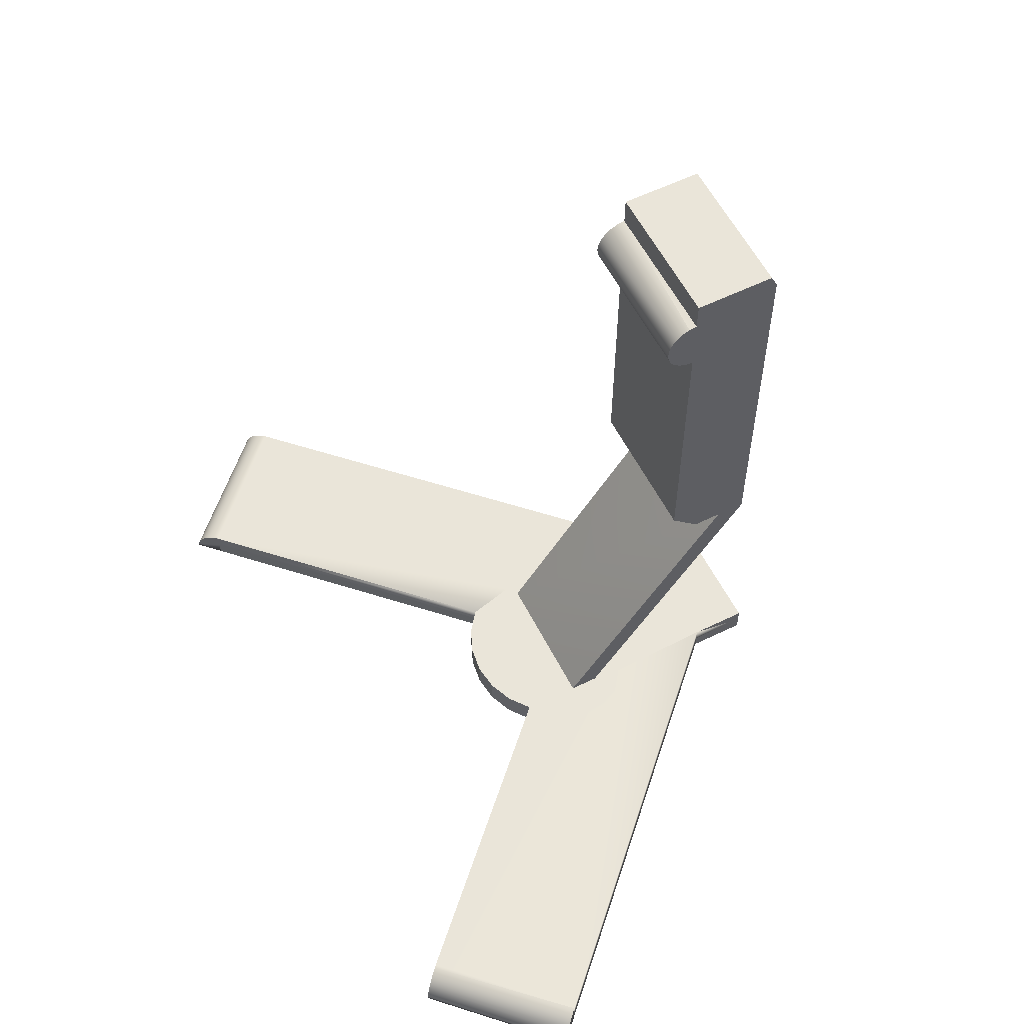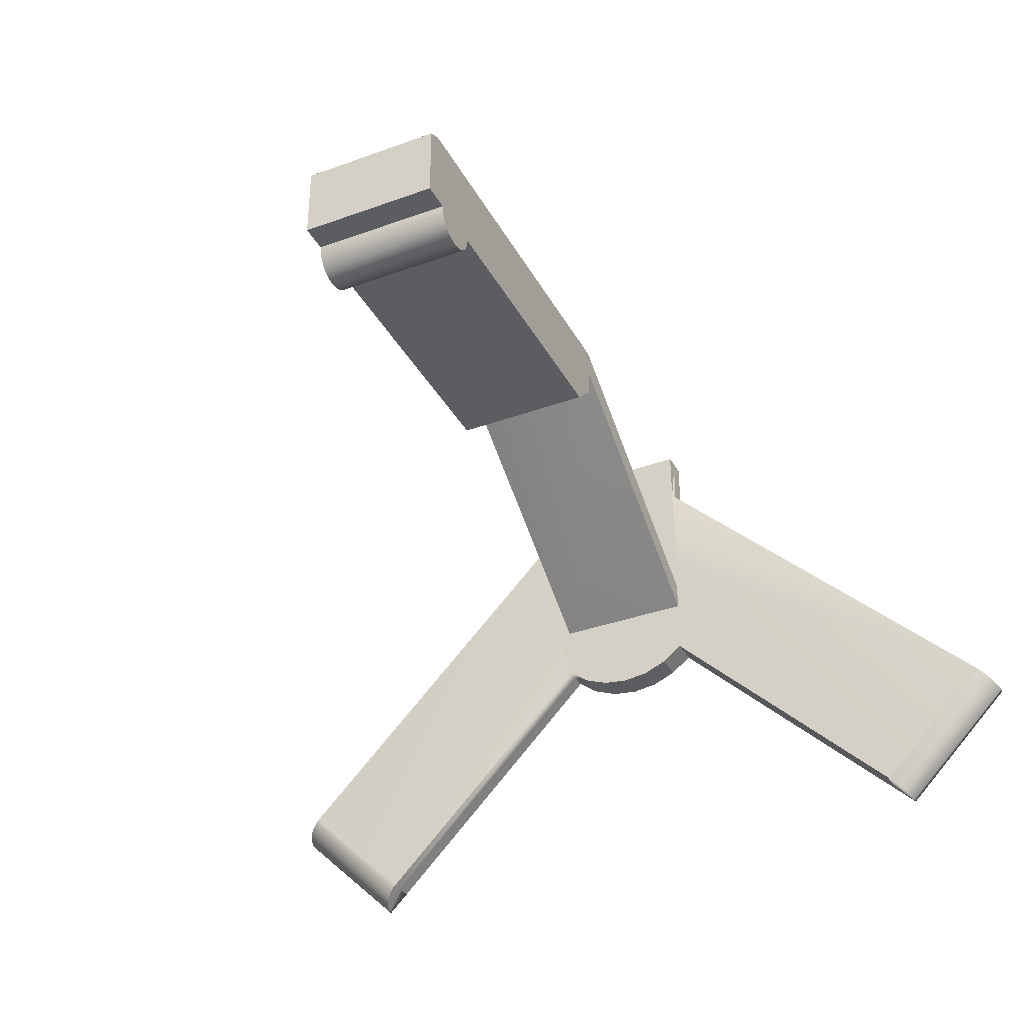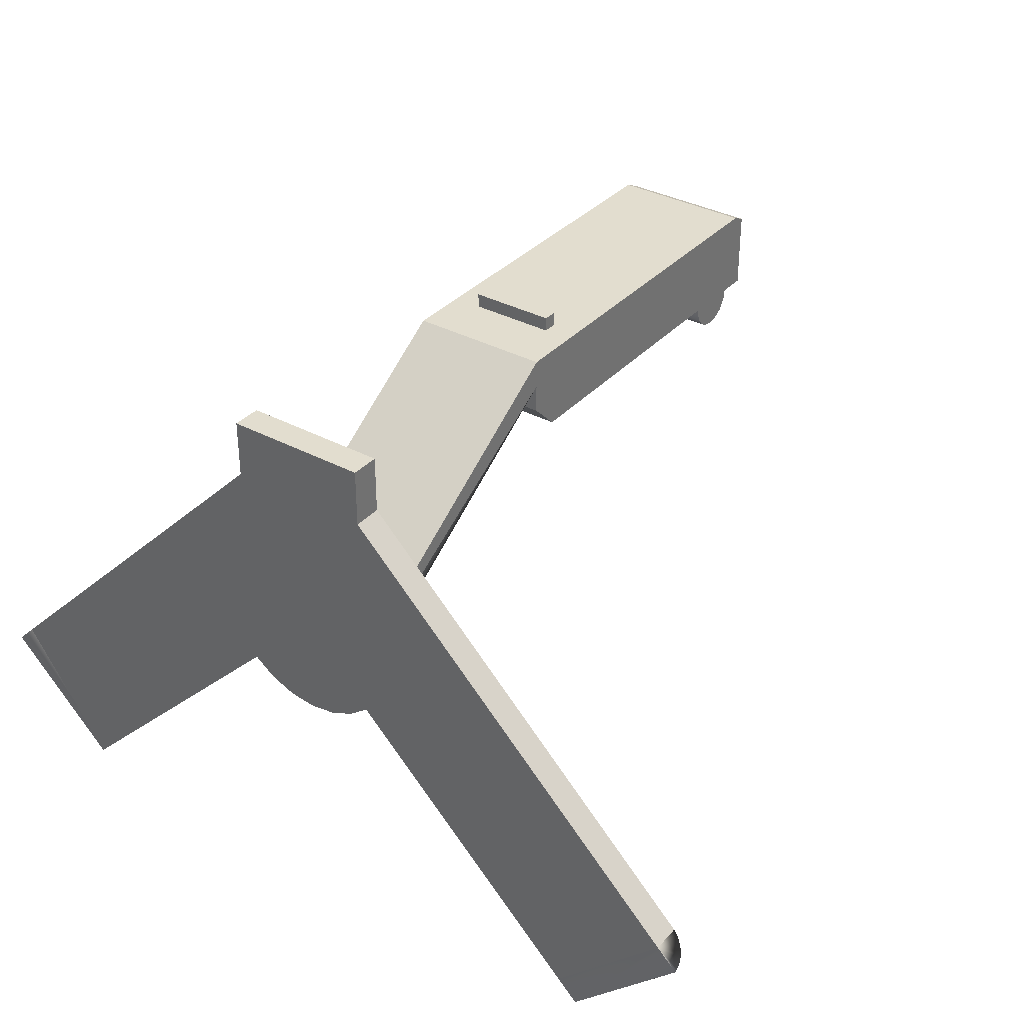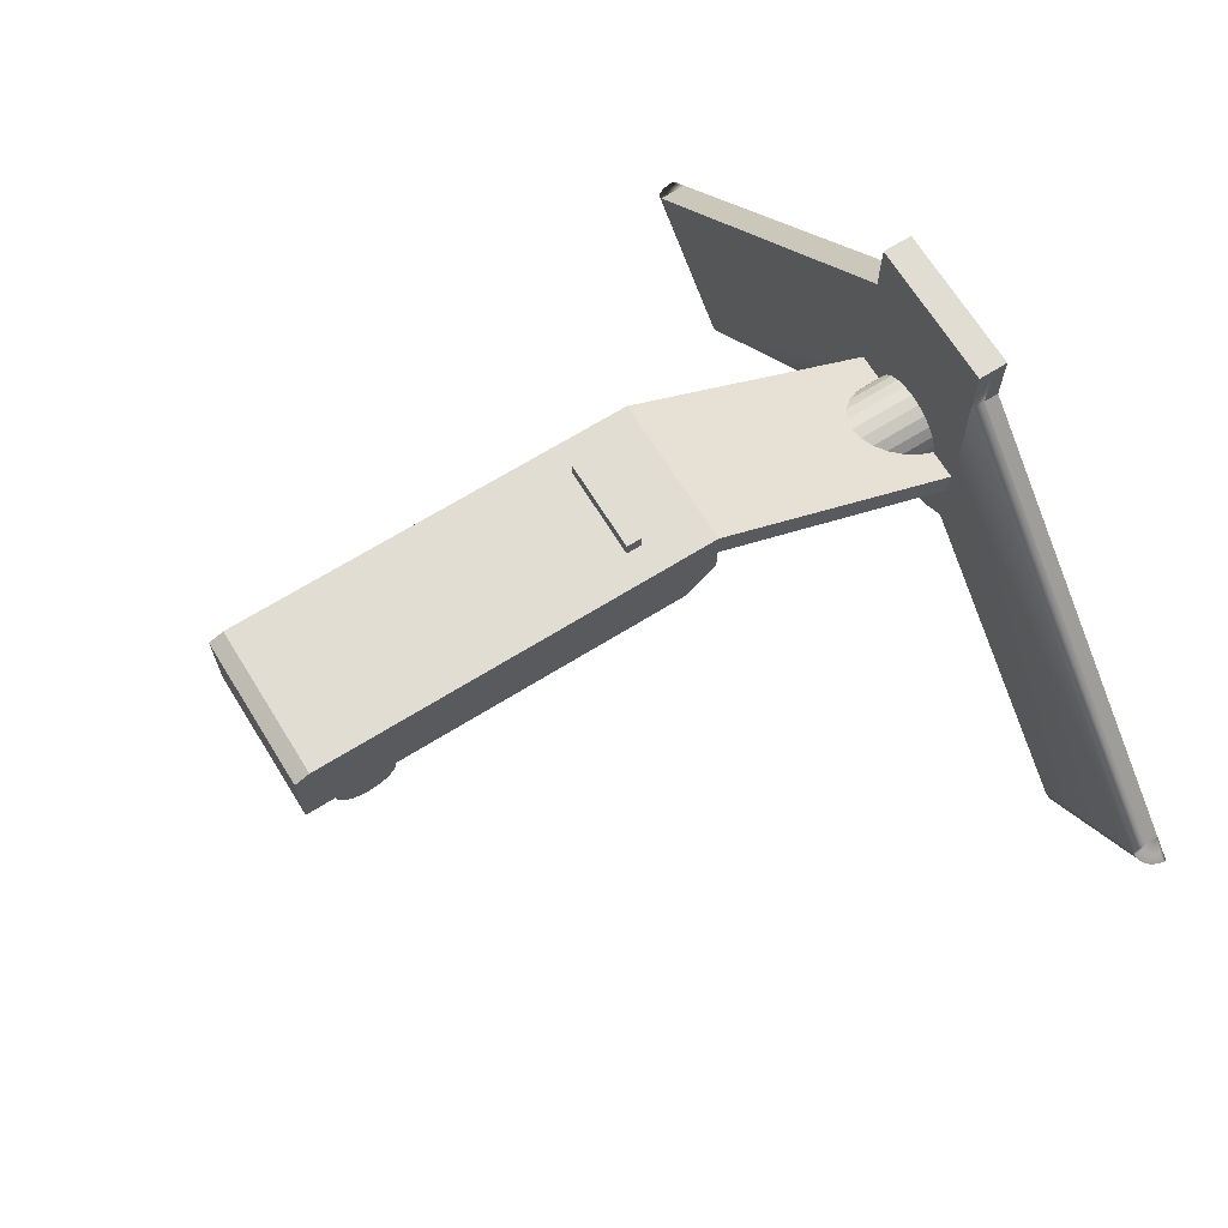
<metadata>
{"format":"obj","ext":"obj","renderer":"f3d","projection":"perspective","resolution":1024,"background":"white","views":[{"elev":57.8,"azim":63.2,"up":"+Z"},{"elev":-35.9,"azim":25.5,"up":"+Y"},{"elev":34.8,"azim":-144.3,"up":"+Y"},{"elev":68.2,"azim":58.2,"up":"+Y"}]}
</metadata>
<code>
v 0.004439 -0.1003 -0.7086
v -0.03227 -0.09546 -0.7288
v 0.004439 -0.1003 -0.7288
v -0.03227 -0.09546 -0.7086
v 0.1057 0.3364 -0.7288
v 0.04114 -0.09546 -0.7086
v 0.004439 -0.1003 -0.6883
v 0.1057 0.3364 -0.7086
v -0.06647 -0.08129 -0.7288
v 0.04114 -0.09546 -0.7288
v 0.04114 -0.09546 -0.6883
v -0.03227 -0.09546 -0.6883
v -0.06647 -0.08129 -0.7086
v -0.09584 -0.05875 -0.7288
v 0.07535 -0.08129 -0.7288
v 0.07535 -0.08129 -0.7086
v 0.07535 -0.08129 -0.6883
v -0.02702 -0.07589 -0.6883
v 0.004439 -0.08003 -0.6883
v -0.09584 -0.05875 -0.7086
v -0.09686 0.2554 -0.7288
v 0.1047 -0.05875 -0.7288
v 0.06522 -0.06375 -0.6883
v 0.1047 -0.05875 -0.7086
v -0.05634 -0.06375 -0.6883
v -0.06647 -0.08129 -0.6883
v 0.0359 -0.07589 -0.6883
v -0.09686 0.2554 -0.7086
v -0.09686 0.3364 -0.7288
v -0.4253 -0.3882 -0.7288
v 0.1057 0.2554 -0.7288
v 0.1047 -0.05875 -0.6883
v 0.09039 -0.04443 -0.6883
v 0.1057 0.2554 -0.7086
v 0.1057 0.02127 -0.6883
v -0.09686 0.3364 -0.7086
v -0.4253 -0.3882 -0.7086
v -0.09584 -0.05875 -0.6883
v -0.5829 -0.2307 -0.7288
v 0.4342 -0.3882 -0.7288
v 0.08494 -0.07393 -0.6883
v 0.1057 0.2554 -0.6883
v 0.4342 -0.3882 -0.7086
v -0.08152 -0.04443 -0.6883
v -0.09686 0.3364 -0.6883
v -0.5829 -0.2307 -0.7086
v -0.4473 -0.4102 -0.7051
v -0.454 -0.4169 -0.7288
v 0.5918 -0.2307 -0.7086
v 0.5918 -0.2307 -0.7288
v 0.1097 -0.01925 -0.6883
v 0.1057 0.3364 -0.6883
v 0.4342 -0.3882 -0.6883
v -0.09686 0.02127 -0.6883
v -0.09686 0.2554 -0.6883
v -0.4534 -0.4164 -0.7237
v -0.4494 -0.4123 -0.7094
v -0.1008 -0.01925 -0.6883
v -0.4449 -0.4078 -0.7013
v -0.6116 -0.2593 -0.7288
v -0.5829 -0.2307 -0.6883
v 0.4629 -0.4169 -0.7288
v 0.09039 0.1275 -0.6883
v 0.5918 -0.2307 -0.6883
v -0.09686 0.04153 -0.6883
v -0.08152 0.1275 -0.6883
v -0.4525 -0.4154 -0.7187
v -0.4511 -0.414 -0.7139
v -0.607 -0.2547 -0.7094
v -0.113 0.01006 -0.6883
v -0.6024 -0.2502 -0.7013
v -0.4421 -0.405 -0.6978
v -0.611 -0.2588 -0.7237
v -0.5865 -0.2343 -0.6891
v 0.6204 -0.2593 -0.7288
v 0.4623 -0.4164 -0.7237
v 0.4378 -0.3919 -0.6891
v 0.1057 0.06179 -0.6883
v 0.06522 0.1468 -0.6883
v 0.1097 0.1023 -0.6883
v 0.1219 0.01006 -0.6883
v -0.1008 0.1023 -0.6883
v -0.09686 0.06179 -0.6883
v -0.05634 0.1468 -0.6883
v -0.4253 -0.3882 -0.6883
v -0.6087 -0.2565 -0.7139
v -0.6049 -0.2526 -0.7051
v -0.113 0.07299 -0.6883
v -0.5997 -0.2474 -0.6978
v -0.4391 -0.402 -0.6948
v -0.6101 -0.2578 -0.7187
v -0.5901 -0.2378 -0.6904
v -0.429 -0.3919 -0.6891
v 0.5954 -0.2343 -0.6891
v 0.6199 -0.2588 -0.7237
v 0.4614 -0.4154 -0.7187
v 0.4414 -0.3954 -0.6904
v 0.06522 0.06179 -0.6883
v 0.0359 0.1589 -0.6883
v 0.1219 0.07299 -0.6883
v 0.126 0.04153 -0.6883
v -0.05634 0.06179 -0.6883
v -0.02702 0.1589 -0.6883
v -0.1171 0.04153 -0.6883
v -0.5967 -0.2444 -0.6948
v -0.4359 -0.3988 -0.6924
v -0.5935 -0.2412 -0.6924
v -0.4325 -0.3954 -0.6904
v 0.599 -0.2378 -0.6904
v 0.619 -0.2578 -0.7187
v 0.46 -0.414 -0.7139
v 0.4448 -0.3988 -0.6924
v 0.004439 0.1631 -0.6883
v -0.05427 0.07752 -0.6883
v 0.6024 -0.2412 -0.6924
v 0.6176 -0.2565 -0.7139
v 0.4583 -0.4123 -0.7094
v 0.448 -0.402 -0.6948
v -0.0482 0.09218 -0.6883
v 0.6056 -0.2444 -0.6948
v 0.6159 -0.2547 -0.7094
v 0.4562 -0.4102 -0.7051
v 0.451 -0.405 -0.6978
v -0.03854 0.1048 -0.6883
v 0.6086 -0.2474 -0.6978
v 0.6138 -0.2526 -0.7051
v 0.4537 -0.4078 -0.7013
v 0.6113 -0.2502 -0.7013
v 0.1057 0.02127 -0.6883
v 0.1097 -0.01925 -0.6883
v -0.09686 0.02127 -0.6883
v 0.1057 0.04153 -0.6883
v 0.09039 0.1275 -0.6883
v 0.1057 0.2644 -0.3237
v -0.09686 0.04153 -0.6883
v -0.08152 0.1275 -0.6883
v 0.1057 0.06179 -0.6883
v 0.06522 0.1468 -0.6883
v 0.1097 0.1023 -0.6883
v 0.1219 0.01006 -0.6883
v -0.09686 0.2644 -0.3237
v -0.09686 0.06179 -0.6883
v -0.05634 0.1468 -0.6883
v 0.06522 0.06179 -0.6883
v 0.1057 0.2846 -0.3237
v -0.09686 0.2846 -0.3237
v 0.0359 0.1589 -0.6883
v 0.1219 0.07299 -0.6883
v 0.1057 0.2644 0.1626
v 0.1057 0.2239 -0.3237
v -0.05634 0.06179 -0.6883
v -0.02702 0.1589 -0.6883
v 0.1057 0.3049 -0.3237
v 0.1057 0.275 0.2436
v 0.004439 0.1631 -0.6883
v 0.04742 0.1048 -0.6883
v -0.09686 0.2644 0.1626
v 0.1057 0.2644 0.2234
v -0.09686 0.2239 -0.3237
v 0.1057 0.2548 0.2436
v -0.09686 0.3049 -0.3237
v -0.05427 0.07752 -0.6883
v 0.06315 0.07752 -0.6647
v 0.06315 0.07752 -0.6883
v 0.1057 0.2953 0.2436
v 0.06522 0.2846 -0.2426
v 0.1057 0.2846 0.2234
v -0.05427 0.07752 -0.6647
v 0.02017 0.1205 -0.6883
v 0.03483 0.1144 -0.6883
v 0.05708 0.09218 -0.6883
v -0.09686 0.2644 0.2234
v -0.09686 0.2548 0.2436
v -0.09686 0.1834 -0.2831
v 0.1057 0.1839 0.2436
v -0.09686 0.2846 0.2234
v -0.0482 0.09218 -0.6883
v -0.02595 0.1144 -0.6883
v 0.05708 0.09218 -0.6427
v 0.004439 0.1226 -0.5972
v 0.06522 0.3049 -0.2426
v 0.1057 0.3049 0.2234
v -0.05634 0.2846 -0.2426
v 0.004439 0.1226 -0.6883
v 0.03483 0.1144 -0.6094
v -0.09686 0.275 0.2436
v -0.09686 0.1839 0.2436
v 0.1057 0.1834 -0.2831
v -0.09686 0.1837 0.1221
v 0.1057 0.1838 0.2031
v -0.0482 0.09218 -0.6427
v -0.09686 0.2953 0.2436
v -0.03854 0.1048 -0.6883
v -0.01129 0.1205 -0.6883
v 0.04742 0.1048 -0.6239
v -0.01129 0.1205 -0.6003
v 0.02017 0.1205 -0.6003
v -0.05634 0.3049 -0.2426
v -0.09686 0.3049 0.2234
v 0.06522 0.2846 -0.2224
v -0.05634 0.2846 -0.2224
v -0.09686 0.1838 0.2031
v 0.1057 0.1837 0.1221
v -0.09686 0.1838 0.1626
v 0.1057 0.1838 0.1626
v -0.03854 0.1048 -0.6239
v -0.02595 0.1144 -0.6094
v 0.06522 0.3049 -0.2224
v -0.05634 0.3252 -0.2426
v -0.05634 0.3049 -0.2224
v 0.06522 0.3252 -0.2224
v 0.06522 0.3252 -0.2426
v 0.1057 0.1733 0.2017
v -0.09686 0.1733 0.1235
v -0.09686 0.1733 0.2017
v -0.05634 0.3252 -0.2224
v 0.1057 0.1733 0.1235
v 0.1057 0.1636 0.1977
v -0.09686 0.1635 0.1275
v -0.09686 0.1636 0.1977
v 0.1057 0.1635 0.1275
v 0.1057 0.1552 0.1913
v -0.09686 0.1551 0.134
v -0.09686 0.1552 0.1913
v 0.1057 0.1551 0.134
v -0.09686 0.1487 0.1829
v 0.1057 0.1487 0.1424
v 0.1057 0.1487 0.1829
v -0.09686 0.1487 0.1424
v -0.09686 0.1447 0.1731
v 0.1057 0.1446 0.1521
v 0.1057 0.1447 0.1731
v -0.09686 0.1446 0.1521
v -0.09686 0.1433 0.1626
v 0.1057 0.1433 0.1626
f 1 2 3
f 2 1 4
f 3 6 1
f 4 9 2
f 6 3 10
f 9 4 13
f 10 16 6
f 13 14 9
f 16 10 15
f 14 13 20
f 24 15 22
f 15 24 16
f 20 30 14
f 21 36 29
f 36 5 29
f 5 34 31
f 40 24 22
f 34 5 8
f 36 21 28
f 5 36 8
f 30 20 37
f 46 21 39
f 49 31 34
f 24 40 43
f 21 46 28
f 31 49 50
f 2 5 3
f 9 5 2
f 3 5 10
f 14 5 9
f 10 5 15
f 21 5 14
f 15 5 22
f 5 21 29
f 30 21 14
f 22 5 31
f 21 30 39
f 22 31 40
f 37 20 47
f 20 38 47
f 48 39 30
f 30 46 39
f 40 31 50
f 49 34 42
f 46 30 37
f 30 37 56
f 37 47 57
f 38 59 47
f 39 48 60
f 56 48 30
f 50 62 40
f 49 40 50
f 40 49 43
f 42 64 49
f 37 67 56
f 37 57 68
f 38 72 59
f 50 49 64
f 62 50 75
f 37 68 67
f 38 90 72
f 50 64 94
f 95 75 50
f 38 85 93
f 38 106 90
f 50 94 109
f 50 110 95
f 38 93 108
f 38 108 106
f 50 109 115
f 50 116 110
f 50 115 120
f 50 121 116
f 50 120 125
f 50 126 121
f 50 125 128
f 50 128 126
f 7 4 1
f 4 1 8
f 11 1 6
f 1 6 8
f 4 7 12
f 1 11 7
f 13 4 8
f 6 17 11
f 6 16 8
f 18 12 7
f 12 13 4
f 19 7 11
f 20 13 8
f 17 6 16
f 23 11 17
f 16 24 8
f 25 12 18
f 18 7 19
f 13 12 26
f 19 11 27
f 28 20 8
f 26 20 13
f 16 32 17
f 27 11 23
f 23 17 33
f 24 34 8
f 32 16 24
f 25 26 12
f 35 25 18
f 35 18 19
f 35 19 27
f 8 36 28
f 37 20 28
f 20 26 38
f 17 32 41
f 35 27 23
f 33 17 41
f 35 23 33
f 8 42 34
f 24 43 34
f 43 32 24
f 44 26 25
f 35 44 25
f 28 45 36
f 45 8 36
f 28 46 37
f 44 38 26
f 33 41 32
f 35 33 51
f 42 8 52
f 43 49 34
f 32 43 53
f 54 44 35
f 45 28 55
f 8 45 52
f 46 55 28
f 58 38 44
f 39 61 46
f 40 53 43
f 33 32 51
f 52 63 42
f 51 32 53
f 54 58 44
f 55 66 45
f 45 66 52
f 55 46 61
f 69 57 47
f 70 38 58
f 47 59 71
f 60 48 56
f 73 39 60
f 39 74 61
f 76 40 62
f 40 77 53
f 52 79 63
f 80 42 63
f 42 80 64
f 51 53 81
f 82 58 54
f 83 54 65
f 55 82 66
f 52 66 84
f 85 55 61
f 73 56 67
f 86 68 57
f 47 87 69
f 57 69 86
f 70 85 38
f 88 70 58
f 71 87 47
f 89 71 59
f 59 72 89
f 56 73 60
f 39 73 91
f 39 92 74
f 61 74 93
f 76 62 75
f 40 76 96
f 40 97 77
f 64 53 77
f 52 99 79
f 79 78 63
f 64 80 100
f 81 53 101
f 88 58 82
f 83 82 54
f 55 88 82
f 82 83 66
f 66 102 84
f 52 84 103
f 55 85 104
f 93 85 61
f 67 91 73
f 91 67 68
f 68 86 91
f 39 69 87
f 39 86 69
f 85 70 104
f 70 88 104
f 39 87 71
f 39 71 89
f 105 89 72
f 72 90 105
f 39 91 86
f 39 107 92
f 74 92 108
f 108 93 74
f 77 94 64
f 75 95 76
f 96 76 95
f 40 96 111
f 40 112 97
f 94 77 97
f 64 101 53
f 52 113 99
f 64 100 101
f 100 81 101
f 55 104 88
f 52 103 113
f 39 89 105
f 107 105 90
f 90 106 107
f 39 105 107
f 92 107 106
f 106 108 92
f 97 109 94
f 95 110 96
f 111 96 110
f 40 111 117
f 40 118 112
f 109 97 112
f 112 115 109
f 110 116 111
f 117 111 116
f 40 117 122
f 40 123 118
f 115 112 118
f 114 119 98
f 118 120 115
f 116 121 117
f 122 117 121
f 40 122 127
f 40 127 123
f 120 118 123
f 119 124 98
f 123 125 120
f 121 126 122
f 128 127 122
f 125 123 127
f 127 128 125
f 122 126 128
f 134 150 141
f 149 158 134
f 159 141 150
f 134 160 150
f 157 141 172
f 158 160 134
f 141 159 173
f 159 150 174
f 160 175 150
f 172 141 173
f 173 159 187
f 188 174 150
f 174 189 159
f 175 190 150
f 175 160 187
f 173 187 160
f 187 159 202
f 174 188 189
f 188 150 203
f 204 159 189
f 190 205 150
f 175 187 190
f 202 159 204
f 202 190 187
f 203 189 188
f 205 203 150
f 189 202 204
f 190 203 205
f 202 213 190
f 203 214 189
f 189 215 202
f 213 203 190
f 213 202 215
f 214 203 217
f 214 215 189
f 213 217 203
f 215 218 213
f 217 219 214
f 214 220 215
f 218 217 213
f 218 215 220
f 219 217 221
f 219 220 214
f 218 221 217
f 220 222 218
f 221 223 219
f 219 224 220
f 222 221 218
f 222 220 224
f 223 221 225
f 223 224 219
f 222 225 221
f 226 222 224
f 227 223 225
f 223 226 224
f 228 225 222
f 222 226 228
f 223 227 229
f 228 227 225
f 229 226 223
f 230 228 226
f 231 229 227
f 232 227 228
f 229 230 226
f 228 230 232
f 229 231 233
f 232 231 227
f 233 230 229
f 234 232 230
f 235 233 231
f 231 232 235
f 230 233 234
f 232 234 235
f 233 235 234
f 204 203 189
f 205 202 190
f 202 205 204
f 203 204 205
f 129 132 130
f 134 131 129
f 129 131 135
f 132 137 130
f 132 134 129
f 135 132 129
f 131 134 141
f 135 131 141
f 139 137 130
f 144 137 132
f 145 132 137
f 134 132 145
f 132 135 142
f 146 132 135
f 133 137 139
f 139 130 140
f 134 141 146
f 149 134 141
f 142 135 146
f 141 146 135
f 151 144 132
f 153 137 144
f 138 144 137
f 137 153 145
f 132 146 145
f 146 145 134
f 134 145 154
f 142 151 132
f 147 156 138
f 139 140 148
f 146 141 157
f 141 157 149
f 149 134 154
f 146 161 142
f 136 142 151
f 143 151 162
f 143 162 152
f 144 162 151
f 163 144 151
f 144 163 153
f 138 164 144
f 161 153 145
f 145 153 165
f 145 146 161
f 145 146 166
f 145 167 154
f 168 151 142
f 155 169 147
f 147 170 156
f 138 156 171
f 157 172 146
f 158 149 157
f 158 149 154
f 142 161 168
f 161 146 176
f 162 151 168
f 152 162 177
f 152 178 155
f 151 168 163
f 163 144 164
f 163 179 153
f 138 171 164
f 171 164 144
f 161 153 180
f 153 161 181
f 167 145 165
f 153 182 165
f 166 167 145
f 183 166 146
f 165 154 167
f 154 167 176
f 155 184 169
f 147 169 170
f 185 156 170
f 170 156 144
f 156 179 171
f 156 171 144
f 172 186 146
f 157 172 158
f 154 160 158
f 158 173 160
f 161 191 168
f 176 192 161
f 146 176 183
f 186 176 146
f 191 162 168
f 162 191 177
f 152 177 193
f 152 193 178
f 155 178 194
f 168 179 163
f 171 163 164
f 179 195 153
f 163 171 179
f 161 180 196
f 197 180 153
f 181 182 153
f 198 181 161
f 165 182 199
f 166 200 167
f 166 183 198
f 186 154 165
f 176 186 154
f 176 167 201
f 155 194 184
f 180 169 184
f 184 169 144
f 197 170 169
f 169 170 144
f 156 185 195
f 170 197 185
f 179 156 195
f 186 172 173
f 173 158 172
f 173 160 154
f 168 191 179
f 161 206 191
f 192 199 161
f 192 176 186
f 176 201 183
f 206 177 191
f 177 206 193
f 206 178 193
f 193 178 144
f 207 194 178
f 178 194 144
f 195 185 153
f 191 195 179
f 161 196 207
f 184 196 180
f 196 180 197
f 185 197 153
f 169 180 197
f 181 208 182
f 161 199 198
f 181 198 209
f 208 181 198
f 198 181 166
f 199 192 165
f 199 182 210
f 200 201 167
f 208 200 166
f 198 183 201
f 165 192 186
f 154 186 173
f 196 184 194
f 194 184 144
f 206 185 195
f 207 197 185
f 191 206 195
f 161 207 206
f 178 206 207
f 194 207 196
f 207 196 197
f 208 210 182
f 211 208 181
f 166 181 208
f 199 210 198
f 209 212 181
f 209 198 210
f 198 210 208
f 201 200 208
f 201 210 198
f 206 207 185
f 208 210 201
f 210 208 211
f 181 212 211
f 211 212 209
f 210 216 209
f 211 216 210
f 209 216 211

</code>
